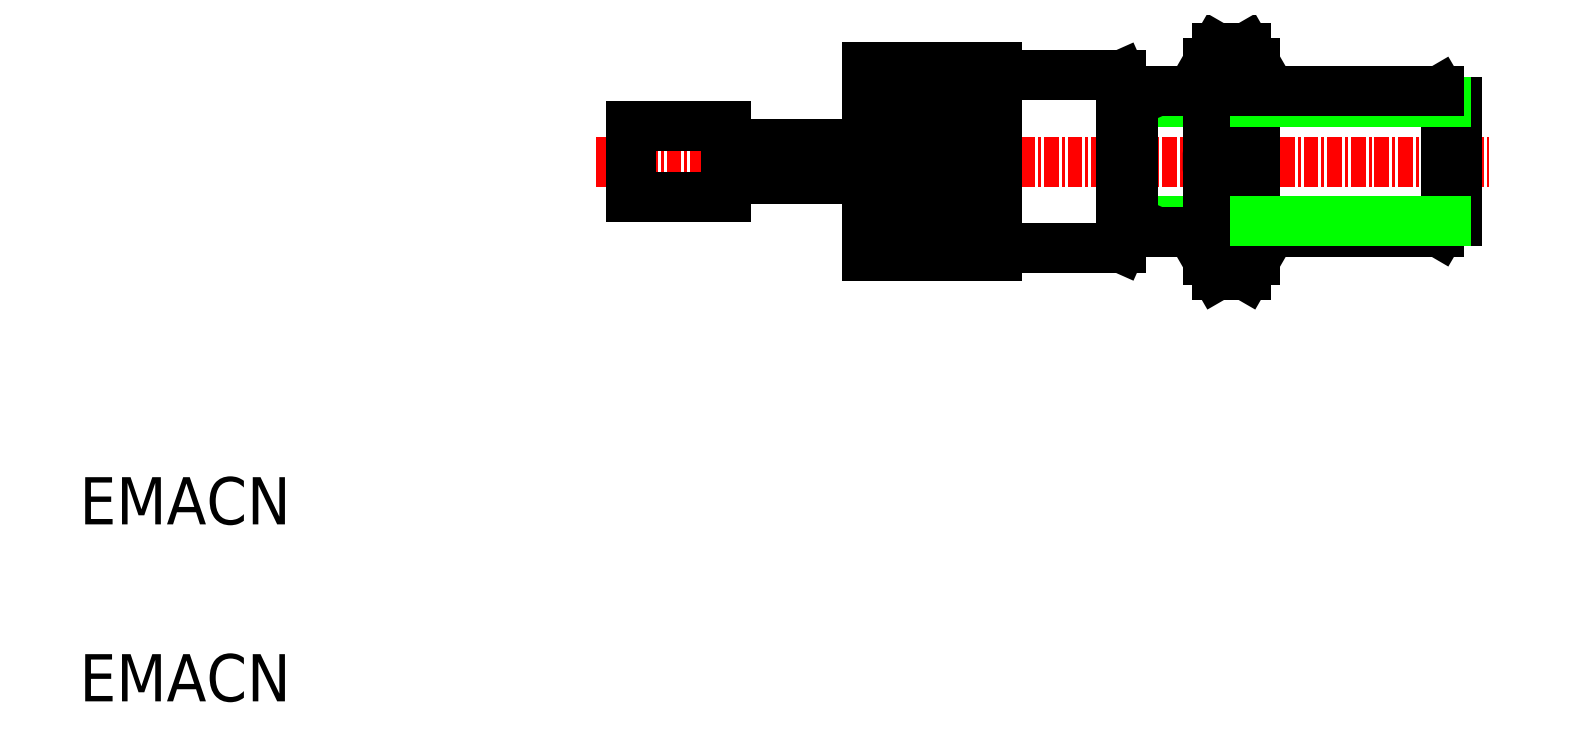
<metadata>
{"format":"dxf","ext":"dxf","renderer":"ezdxf+matplotlib","layout":"modelspace","background":"white","min_lineweight":24,"dpi":150}
</metadata>
<code>
0
SECTION
2
ENTITIES
0
TEXT
8
0
10
10
20
10
30
0
40
4
1
EMACN
0
TEXT
8
0
10
10
20
25
30
0
40
4
1
EMACN
0
LINE
8
CENTER
10
53.76
20
55.75
30
0
11
129.8
21
55.75
31
0
0
LINE
8
0
10
56.76
20
58.75
30
0
11
64.76
21
58.75
31
0
0
LINE
8
0
10
56.76
20
52.75
30
0
11
64.76
21
52.75
31
0
0
LINE
8
0
10
56.76
20
58.75
30
0
11
56.76
21
52.75
31
0
0
LINE
8
0
10
64.76
20
58.75
30
0
11
64.76
21
52.75
31
0
0
LINE
8
0
10
64.76
20
57.25
30
0
11
76.76
21
57.25
31
0
0
LINE
8
0
10
64.76
20
54.25
30
0
11
76.76
21
54.25
31
0
0
LINE
8
0
10
76.76
20
63.75
30
0
11
76.76
21
47.75
31
0
0
LINE
8
0
10
87.76
20
63.75
30
0
11
87.76
21
62.05
31
0
0
LINE
8
0
10
76.76
20
63.75
30
0
11
87.76
21
63.75
31
0
0
LINE
8
0
10
76.76
20
47.75
30
0
11
87.76
21
47.75
31
0
0
LINE
8
0
10
87.76
20
48.45
30
0
11
98.26
21
48.45
31
0
0
LINE
8
0
10
87.76
20
63.05
30
0
11
98.26
21
63.05
31
0
0
LINE
8
0
10
98.26
20
63.05
30
0
11
98.26
21
48.45
31
0
0
LINE
8
0
10
99.26
20
60.8
30
0
11
105.6
21
60.8
31
0
0
LINE
8
0
10
125.8
20
50.7
30
0
11
125.8
21
60.8
31
0
0
LINE
8
0
10
126.8
20
60.8
30
0
11
126.8
21
50.7
31
0
0
LINE
8
0
10
98.83
20
61.75
30
0
11
105.6
21
61.75
31
0
0
LINE
8
0
10
125.8
20
60.8
30
0
11
126.8
21
60.8
31
0
0
LINE
8
0
10
125.8
20
60.8
30
0
11
125.3
21
61.75
31
0
0
LINE
8
0
10
125.8
20
50.7
30
0
11
125.3
21
49.75
31
0
0
LINE
8
0
10
125.8
20
50.7
30
0
11
126.8
21
50.7
31
0
0
LINE
8
0
10
99.26
20
50.7
30
0
11
105.6
21
50.7
31
0
0
LINE
8
0
10
98.83
20
49.75
30
0
11
105.6
21
49.75
31
0
0
LINE
8
0
10
98.26
20
63.05
30
0
11
99.26
21
60.8
31
0
0
LINE
8
0
10
98.26
20
48.45
30
0
11
99.26
21
50.7
31
0
0
LINE
8
0
10
99.26
20
60.8
30
0
11
99.26
21
50.7
31
0
0
LINE
8
0
10
108.9
20
46.1
30
0
11
106.4
21
46.1
31
0
0
LINE
8
0
10
109.6
20
47.39
30
0
11
108.9
21
46.1
31
0
0
LINE
8
0
10
105.6
20
47.39
30
0
11
106.4
21
46.1
31
0
0
LINE
8
0
10
108.9
20
50.92
30
0
11
106.4
21
50.92
31
0
0
ARC
8
0
10
105.4
20
48.51
30
0
40
4.272
50
0
51
34.38
0
ARC
8
0
10
109.9
20
48.51
30
0
40
4.272
50
145.6
51
180
0
ARC
8
0
10
105.4
20
62.99
30
0
40
4.272
50
325.6
51
0
0
LINE
8
0
10
108.9
20
60.57
30
0
11
106.4
21
60.57
31
0
0
ARC
8
0
10
109.9
20
62.99
30
0
40
4.272
50
180
51
214.4
0
LINE
8
0
10
109.6
20
64.11
30
0
11
108.9
21
65.4
31
0
0
LINE
8
0
10
108.9
20
65.4
30
0
11
106.4
21
65.4
31
0
0
LINE
8
0
10
105.6
20
64.11
30
0
11
106.4
21
65.4
31
0
0
ARC
8
0
10
93.66
20
55.75
30
0
40
15.97
50
342.4
51
17.59
0
LINE
8
0
10
109.6
20
64.11
30
0
11
109.6
21
47.39
31
0
0
ARC
8
0
10
121.6
20
55.75
30
0
40
15.97
50
162.4
51
197.6
0
LINE
8
0
10
105.6
20
64.11
30
0
11
105.6
21
47.39
31
0
0
LINE
8
0
10
109.6
20
60.8
30
0
11
125.8
21
60.8
31
0
0
LINE
8
0
10
109.6
20
61.75
30
0
11
125.3
21
61.75
31
0
0
LINE
8
0
10
109.6
20
49.75
30
0
11
125.3
21
49.75
31
0
0
LINE
8
0
10
109.6
20
50.7
30
0
11
125.8
21
50.7
31
0
0
LINE
8
0
10
79.26
20
49.45
30
0
11
87.76
21
49.45
31
0
0
LINE
8
0
10
79.26
20
51.45
30
0
11
87.76
21
51.45
31
0
0
ARC
8
0
10
79.26
20
50.45
30
0
40
1
50
90
51
270
0
LINE
8
0
10
87.76
20
49.45
30
0
11
87.76
21
47.75
31
0
0
ARC
8
0
10
79.26
20
61.05
30
0
40
1
50
90
51
270
0
LINE
8
0
10
79.26
20
60.05
30
0
11
87.76
21
60.05
31
0
0
LINE
8
0
10
79.26
20
62.05
30
0
11
87.76
21
62.05
31
0
0
LINE
8
0
10
87.76
20
60.05
30
0
11
87.76
21
51.45
31
0
0
LINE
8
0
10
84.26
20
57.5
30
0
11
84.26
21
54
31
0
0
LINE
8
0
10
80.76
20
57.5
30
0
11
84.26
21
57.5
31
0
0
LINE
8
0
10
80.76
20
54
30
0
11
84.26
21
54
31
0
0
LINE
8
0
10
80.76
20
57.5
30
0
11
80.76
21
54
31
0
0
ENDSEC
0
EOF

</code>
